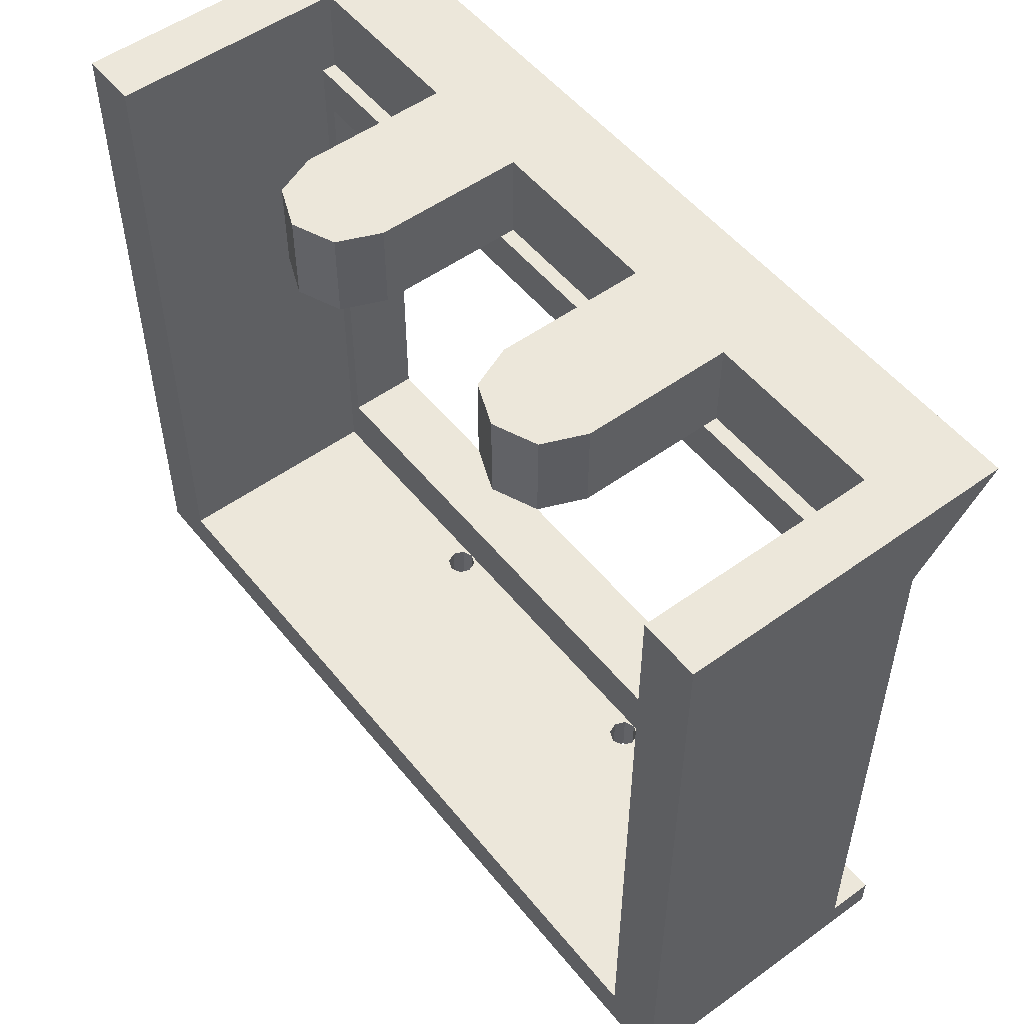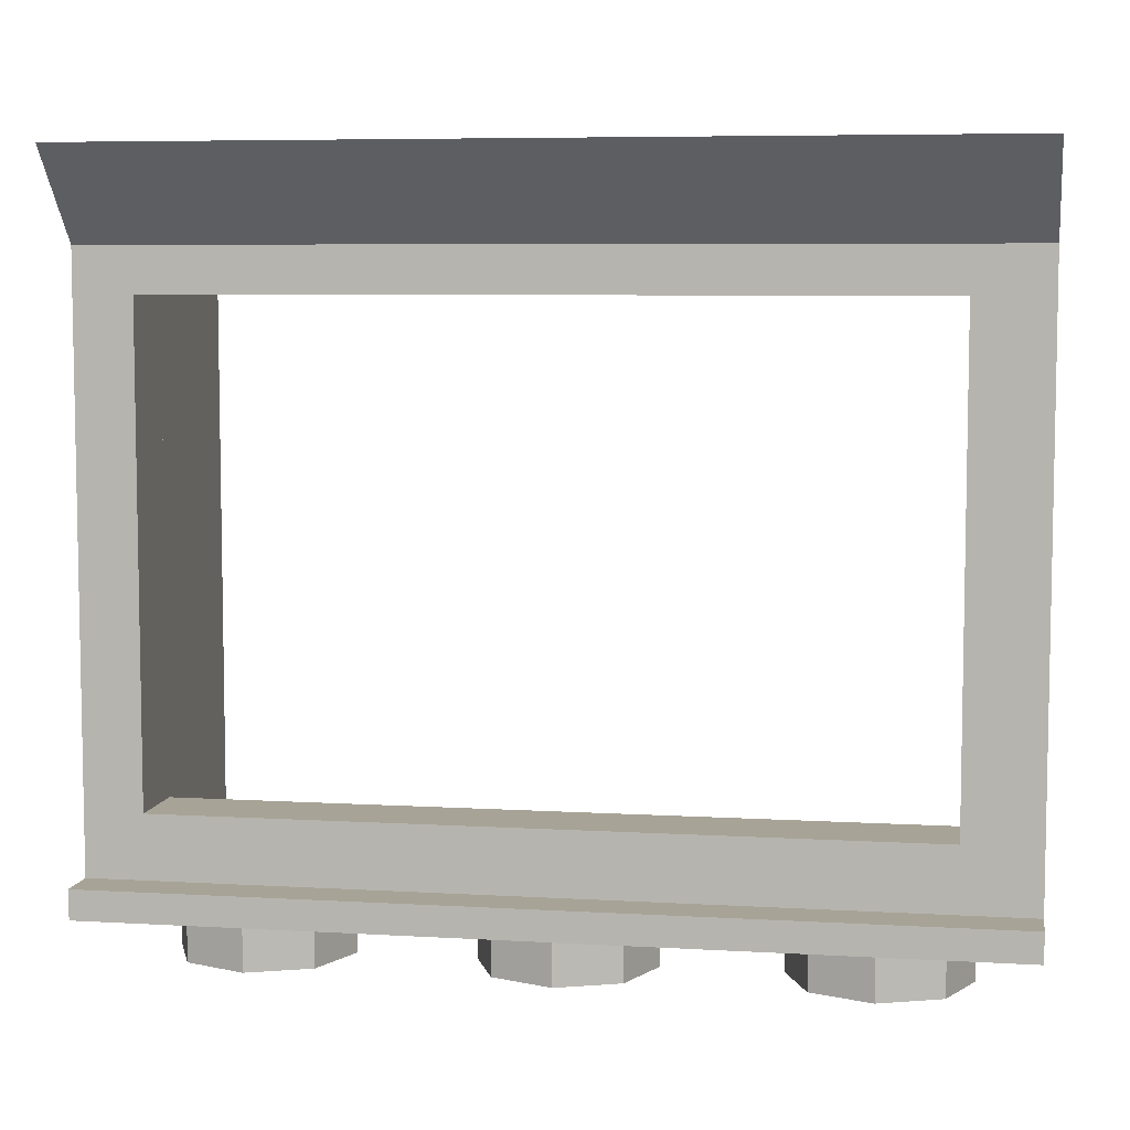
<metadata>
{"format":"obj","ext":"obj","renderer":"f3d","projection":"perspective","resolution":1024,"background":"white","views":[{"elev":52.6,"azim":52.2,"up":"+Y"},{"elev":6.7,"azim":-170.2,"up":"+Y"}]}
</metadata>
<code>
v -0.5 2.4 0.2
v -0.7 2.4 0.2
v -0.6414 2.4 0.3414
v -0.5 2.4 0.2
v -0.6414 2.4 0.3414
v -0.5 2.4 0.4
v -0.5 2.4 0.2
v -0.5 2.4 0.4
v -0.3586 2.4 0.3414
v -0.5 2.4 0.2
v -0.3586 2.4 0.3414
v -0.3 2.4 0.2
v -0.5 2.1 0.2
v -0.3 2.1 0.2
v -0.3586 2.1 0.3414
v -0.5 2.1 0.2
v -0.3586 2.1 0.3414
v -0.5 2.1 0.4
v -0.5 2.1 0.2
v -0.5 2.1 0.4
v -0.6414 2.1 0.3414
v -0.5 2.1 0.2
v -0.6414 2.1 0.3414
v -0.7 2.1 0.2
v -0.3586 2.1 0.3414
v -0.3 2.1 0.2
v -0.3 2.4 0.2
v -0.3586 2.4 0.3414
v -0.5 2.1 0.4
v -0.3586 2.1 0.3414
v -0.3586 2.4 0.3414
v -0.5 2.4 0.4
v -0.6414 2.1 0.3414
v -0.5 2.1 0.4
v -0.5 2.4 0.4
v -0.6414 2.4 0.3414
v -0.7 2.1 0.2
v -0.6414 2.1 0.3414
v -0.6414 2.4 0.3414
v -0.7 2.4 0.2
v -0.3 2.4 -0.3
v -0.7 2.4 -0.3
v -0.7 2.4 0.2
v -0.3 2.4 0.2
v -0.7 2.1 -0.25
v -0.3 2.1 -0.25
v -0.3 2.1 0.2
v -0.7 2.1 0.2
v -0.3 2.1 -0.3
v -0.3 2.4 -0.3
v -0.3 2.4 0.2
v -0.3 2.1 0.2
v -0.7 2.4 -0.3
v -0.7 2.1 -0.3
v -0.7 2.1 0.2
v -0.7 2.4 0.2
v 0.5 2.4 0.2
v 0.3 2.4 0.2
v 0.3586 2.4 0.3414
v 0.5 2.4 0.2
v 0.3586 2.4 0.3414
v 0.5 2.4 0.4
v 0.5 2.4 0.2
v 0.5 2.4 0.4
v 0.6414 2.4 0.3414
v 0.5 2.4 0.2
v 0.6414 2.4 0.3414
v 0.7 2.4 0.2
v 0.5 2.1 0.2
v 0.7 2.1 0.2
v 0.6414 2.1 0.3414
v 0.5 2.1 0.2
v 0.6414 2.1 0.3414
v 0.5 2.1 0.4
v 0.5 2.1 0.2
v 0.5 2.1 0.4
v 0.3586 2.1 0.3414
v 0.5 2.1 0.2
v 0.3586 2.1 0.3414
v 0.3 2.1 0.2
v 0.6414 2.1 0.3414
v 0.7 2.1 0.2
v 0.7 2.4 0.2
v 0.6414 2.4 0.3414
v 0.5 2.1 0.4
v 0.6414 2.1 0.3414
v 0.6414 2.4 0.3414
v 0.5 2.4 0.4
v 0.3586 2.1 0.3414
v 0.5 2.1 0.4
v 0.5 2.4 0.4
v 0.3586 2.4 0.3414
v 0.3 2.1 0.2
v 0.3586 2.1 0.3414
v 0.3586 2.4 0.3414
v 0.3 2.4 0.2
v 0.7 2.4 -0.3
v 0.3 2.4 -0.3
v 0.3 2.4 0.2
v 0.7 2.4 0.2
v 0.3 2.1 -0.25
v 0.7 2.1 -0.25
v 0.7 2.1 0.2
v 0.3 2.1 0.2
v 0.7 2.1 -0.3
v 0.7 2.4 -0.3
v 0.7 2.4 0.2
v 0.7 2.1 0.2
v 0.3 2.4 -0.3
v 0.3 2.1 -0.3
v 0.3 2.1 0.2
v 0.3 2.4 0.2
v 1.5 2.4 -0.625
v 1.5 2.4 0.5
v 1.5 2.1 -0.35
v -1.5 2.4 -0.625
v -1.5 2.1 -0.35
v -1.5 2.4 0.5
v 1.5 2.1 -0.35
v 1.5 2.4 0.5
v 1.5 0 0.5
v 1.5 0.1 -0.35
v 1.5 0.1 -0.35
v 1.5 0 0.5
v 1.5 0 -0.5
v 1.5 0.1 -0.5
v 1.3 2.4 -0.3
v 1.3 2.1 -0.3
v 1.3 2.1 -0.25
v 1.3 2.4 0.5
v 1.3 2.1 -0.25
v 1.3 0.15 -0.25
v 1.3 0.15 0.5
v 1.3 2.4 0.5
v 1.5 2.4 -0.625
v 1.3 2.4 -0.3
v 1.3 2.4 0.5
v 1.5 2.4 0.5
v 1.5 0 0.5
v 1.5 2.4 0.5
v 1.3 2.4 0.5
v 1.3 0.15 0.5
v -1.5 2.1 -0.35
v -1.5 0.1 -0.35
v -1.5 0 0.5
v -1.5 2.4 0.5
v -1.5 0.1 -0.35
v -1.5 0.1 -0.5
v -1.5 0 -0.5
v -1.5 0 0.5
v -1.5 2.4 -0.625
v -1.5 2.4 0.5
v -1.3 2.4 0.5
v -1.3 2.4 -0.3
v -1.5 0 0.5
v -1.3 0.15 0.5
v -1.3 2.4 0.5
v -1.5 2.4 0.5
v -1.3 2.4 -0.3
v -1.3 2.4 0.5
v -1.3 2.1 -0.25
v -1.3 2.1 -0.3
v -1.3 2.1 -0.25
v -1.3 2.4 0.5
v -1.3 0.15 0.5
v -1.3 0.15 -0.25
v 1.5 2.4 -0.625
v 1.5 2.1 -0.35
v -1.5 2.1 -0.35
v -1.5 2.4 -0.625
v 1.5 2.4 -0.625
v -1.5 2.4 -0.625
v -1.3 2.4 -0.3
v 1.3 2.4 -0.3
v 1.3 2.1 -0.3
v -1.3 2.1 -0.3
v -1.3 2.1 -0.25
v 1.3 2.1 -0.25
v 1.3 2.4 -0.3
v -1.3 2.4 -0.3
v -1.3 2.1 -0.3
v 1.3 2.1 -0.3
v 1.5 0.1 -0.35
v 1.5 0.1 -0.5
v -1.5 0.1 -0.5
v -1.5 0.1 -0.35
v 1.5 0.1 -0.5
v 1.5 0 -0.5
v -1.5 0 -0.5
v -1.5 0.1 -0.5
v -1.25 1.95 -0.25
v -1.25 1.95 -0.5
v 1.25 1.95 -0.5
v 1.25 1.95 -0.25
v -1.25 0.35 -0.25
v -1.25 0.35 -0.5
v -1.25 1.95 -0.5
v -1.25 1.95 -0.25
v 1.25 0.35 -0.25
v 1.25 0.35 -0.5
v -1.25 0.35 -0.5
v -1.25 0.35 -0.25
v 1.25 1.95 -0.25
v 1.25 1.95 -0.5
v 1.25 0.35 -0.5
v 1.25 0.35 -0.25
v 1.3 2.1 -0.25
v 1.25 1.95 -0.25
v 1.25 0.35 -0.25
v 1.3 0.15 -0.25
v -1.3 2.1 -0.25
v -1.3 0.15 -0.25
v -1.25 0.35 -0.25
v -1.25 1.95 -0.25
v 1.3 2.1 -0.25
v -1.3 2.1 -0.25
v -1.25 1.95 -0.25
v 1.25 1.95 -0.25
v 1.3 0.15 -0.25
v 1.25 0.35 -0.25
v -1.25 0.35 -0.25
v -1.3 0.15 -0.25
v 1.35 2.05 -0.35
v 1.35 2.05 -0.5
v -1.35 2.05 -0.5
v -1.35 2.05 -0.35
v 1.35 0.25 -0.35
v 1.35 0.25 -0.5
v 1.35 2.05 -0.5
v 1.35 2.05 -0.35
v -1.35 0.25 -0.35
v -1.35 0.25 -0.5
v 1.35 0.25 -0.5
v 1.35 0.25 -0.35
v -1.35 2.05 -0.35
v -1.35 2.05 -0.5
v -1.35 0.25 -0.5
v -1.35 0.25 -0.35
v 1.35 2.05 -0.5
v 1.35 0.25 -0.5
v 1.25 0.35 -0.5
v 1.25 1.95 -0.5
v -1.35 2.05 -0.5
v -1.25 1.95 -0.5
v -1.25 0.35 -0.5
v -1.35 0.25 -0.5
v 1.35 2.05 -0.5
v 1.25 1.95 -0.5
v -1.25 1.95 -0.5
v -1.35 2.05 -0.5
v 1.35 0.25 -0.5
v -1.35 0.25 -0.5
v -1.25 0.35 -0.5
v 1.25 0.35 -0.5
v 1.5 2.1 -0.35
v 1.5 0.1 -0.35
v 1.35 0.25 -0.35
v 1.35 2.05 -0.35
v -1.5 2.1 -0.35
v -1.35 2.05 -0.35
v -1.35 0.25 -0.35
v -1.5 0.1 -0.35
v 1.5 2.1 -0.35
v 1.35 2.05 -0.35
v -1.35 2.05 -0.35
v -1.5 2.1 -0.35
v 1.5 0.1 -0.35
v -1.5 0.1 -0.35
v -1.35 0.25 -0.35
v 1.35 0.25 -0.35
v -0.7879 0 0.2121
v -0.7 0 0
v -0.7 -0.2 0
v -0.7879 -0.2 0.2121
v -1 0 0.3
v -0.7879 0 0.2121
v -0.7879 -0.2 0.2121
v -1 -0.2 0.3
v -1.212 0 0.2121
v -1 0 0.3
v -1 -0.2 0.3
v -1.212 -0.2 0.2121
v -1.3 0 0
v -1.212 0 0.2121
v -1.212 -0.2 0.2121
v -1.3 -0.2 0
v -1.212 0 -0.2121
v -1.3 0 0
v -1.3 -0.2 0
v -1.212 -0.2 -0.2121
v -1 0 -0.3
v -1.212 0 -0.2121
v -1.212 -0.2 -0.2121
v -1 -0.2 -0.3
v -0.7879 0 -0.2121
v -1 0 -0.3
v -1 -0.2 -0.3
v -0.7879 -0.2 -0.2121
v -0.7 0 0
v -0.7879 0 -0.2121
v -0.7879 -0.2 -0.2121
v -0.7 -0.2 0
v -1 -0.2 0
v -0.7 -0.2 0
v -0.7879 -0.2 0.2121
v -1 -0.2 0
v -0.7879 -0.2 0.2121
v -1 -0.2 0.3
v -1 -0.2 0
v -1 -0.2 0.3
v -1.212 -0.2 0.2121
v -1 -0.2 0
v -1.212 -0.2 0.2121
v -1.3 -0.2 0
v -1 -0.2 0
v -1.3 -0.2 0
v -1.212 -0.2 -0.2121
v -1 -0.2 0
v -1.212 -0.2 -0.2121
v -1 -0.2 -0.3
v -1 -0.2 0
v -1 -0.2 -0.3
v -0.7879 -0.2 -0.2121
v -1 -0.2 0
v -0.7879 -0.2 -0.2121
v -0.7 -0.2 0
v 0.2121 0 0.2121
v 0.3 0 0
v 0.3 -0.2 0
v 0.2121 -0.2 0.2121
v 0 0 0.3
v 0.2121 0 0.2121
v 0.2121 -0.2 0.2121
v 0 -0.2 0.3
v -0.2121 0 0.2121
v 0 0 0.3
v 0 -0.2 0.3
v -0.2121 -0.2 0.2121
v -0.3 0 0
v -0.2121 0 0.2121
v -0.2121 -0.2 0.2121
v -0.3 -0.2 0
v -0.2121 0 -0.2121
v -0.3 0 0
v -0.3 -0.2 0
v -0.2121 -0.2 -0.2121
v 0 0 -0.3
v -0.2121 0 -0.2121
v -0.2121 -0.2 -0.2121
v 0 -0.2 -0.3
v 0.2121 0 -0.2121
v 0 0 -0.3
v 0 -0.2 -0.3
v 0.2121 -0.2 -0.2121
v 0.3 0 0
v 0.2121 0 -0.2121
v 0.2121 -0.2 -0.2121
v 0.3 -0.2 0
v 0 -0.2 0
v 0.3 -0.2 0
v 0.2121 -0.2 0.2121
v 0 -0.2 0
v 0.2121 -0.2 0.2121
v 0 -0.2 0.3
v 0 -0.2 0
v 0 -0.2 0.3
v -0.2121 -0.2 0.2121
v 0 -0.2 0
v -0.2121 -0.2 0.2121
v -0.3 -0.2 0
v 0 -0.2 0
v -0.3 -0.2 0
v -0.2121 -0.2 -0.2121
v 0 -0.2 0
v -0.2121 -0.2 -0.2121
v 0 -0.2 -0.3
v 0 -0.2 0
v 0 -0.2 -0.3
v 0.2121 -0.2 -0.2121
v 0 -0.2 0
v 0.2121 -0.2 -0.2121
v 0.3 -0.2 0
v 1.212 0 0.2121
v 1.3 0 0
v 1.3 -0.2 0
v 1.212 -0.2 0.2121
v 1 0 0.3
v 1.212 0 0.2121
v 1.212 -0.2 0.2121
v 1 -0.2 0.3
v 0.7879 0 0.2121
v 1 0 0.3
v 1 -0.2 0.3
v 0.7879 -0.2 0.2121
v 0.7 0 0
v 0.7879 0 0.2121
v 0.7879 -0.2 0.2121
v 0.7 -0.2 0
v 0.7879 0 -0.2121
v 0.7 0 0
v 0.7 -0.2 0
v 0.7879 -0.2 -0.2121
v 1 0 -0.3
v 0.7879 0 -0.2121
v 0.7879 -0.2 -0.2121
v 1 -0.2 -0.3
v 1.212 0 -0.2121
v 1 0 -0.3
v 1 -0.2 -0.3
v 1.212 -0.2 -0.2121
v 1.3 0 0
v 1.212 0 -0.2121
v 1.212 -0.2 -0.2121
v 1.3 -0.2 0
v 1 -0.2 0
v 1.3 -0.2 0
v 1.212 -0.2 0.2121
v 1 -0.2 0
v 1.212 -0.2 0.2121
v 1 -0.2 0.3
v 1 -0.2 0
v 1 -0.2 0.3
v 0.7879 -0.2 0.2121
v 1 -0.2 0
v 0.7879 -0.2 0.2121
v 0.7 -0.2 0
v 1 -0.2 0
v 0.7 -0.2 0
v 0.7879 -0.2 -0.2121
v 1 -0.2 0
v 0.7879 -0.2 -0.2121
v 1 -0.2 -0.3
v 1 -0.2 0
v 1 -0.2 -0.3
v 1.212 -0.2 -0.2121
v 1 -0.2 0
v 1.212 -0.2 -0.2121
v 1.3 -0.2 0
v 1.5 0 0.5
v 1.3 0.15 0.5
v -1.3 0.15 0.5
v -1.5 0 0.5
v 0.55 0 -0.15
v 0.5354 0 -0.1646
v 0.55 0 -0.2
v 0.55 0 -0.15
v 0.5 0 -0.15
v 0.5354 0 -0.1646
v 0.45 0 -0.15
v 0.4646 0 -0.1646
v 0.5 0 -0.15
v 0.45 0 -0.15
v 0.45 0 -0.2
v 0.4646 0 -0.1646
v 0.45 0 -0.25
v 0.4646 0 -0.2354
v 0.45 0 -0.2
v 0.45 0 -0.25
v 0.5 0 -0.25
v 0.4646 0 -0.2354
v 0.55 0 -0.25
v 0.5354 0 -0.2354
v 0.5 0 -0.25
v 0.55 0 -0.25
v 0.55 0 -0.2
v 0.5354 0 -0.2354
v 0.55 0.15 -0.15
v 0.5354 0.15 -0.1646
v 0.55 0.15 -0.2
v 0.55 0.15 -0.15
v 0.5 0.15 -0.15
v 0.5354 0.15 -0.1646
v 0.45 0.15 -0.15
v 0.4646 0.15 -0.1646
v 0.5 0.15 -0.15
v 0.45 0.15 -0.15
v 0.45 0.15 -0.2
v 0.4646 0.15 -0.1646
v 0.45 0.15 -0.25
v 0.4646 0.15 -0.2354
v 0.45 0.15 -0.2
v 0.45 0.15 -0.25
v 0.5 0.15 -0.25
v 0.4646 0.15 -0.2354
v 0.55 0.15 -0.25
v 0.5354 0.15 -0.2354
v 0.5 0.15 -0.25
v 0.55 0.15 -0.25
v 0.55 0.15 -0.2
v 0.5354 0.15 -0.2354
v 0.5354 0.15 -0.1646
v 0.55 0.15 -0.2
v 0.55 0 -0.2
v 0.5354 0 -0.1646
v 0.5 0.15 -0.15
v 0.5354 0.15 -0.1646
v 0.5354 0 -0.1646
v 0.5 0 -0.15
v 0.4646 0.15 -0.1646
v 0.5 0.15 -0.15
v 0.5 0 -0.15
v 0.4646 0 -0.1646
v 0.45 0.15 -0.2
v 0.4646 0.15 -0.1646
v 0.4646 0 -0.1646
v 0.45 0 -0.2
v 0.4646 0.15 -0.2354
v 0.45 0.15 -0.2
v 0.45 0 -0.2
v 0.4646 0 -0.2354
v 0.5 0.15 -0.25
v 0.4646 0.15 -0.2354
v 0.4646 0 -0.2354
v 0.5 0 -0.25
v 0.5354 0.15 -0.2354
v 0.5 0.15 -0.25
v 0.5 0 -0.25
v 0.5354 0 -0.2354
v 0.55 0.15 -0.2
v 0.5354 0.15 -0.2354
v 0.5354 0 -0.2354
v 0.55 0 -0.2
v -0.45 0 -0.15
v -0.4646 0 -0.1646
v -0.45 0 -0.2
v -0.45 0 -0.15
v -0.5 0 -0.15
v -0.4646 0 -0.1646
v -0.55 0 -0.15
v -0.5354 0 -0.1646
v -0.5 0 -0.15
v -0.55 0 -0.15
v -0.55 0 -0.2
v -0.5354 0 -0.1646
v -0.55 0 -0.25
v -0.5354 0 -0.2354
v -0.55 0 -0.2
v -0.55 0 -0.25
v -0.5 0 -0.25
v -0.5354 0 -0.2354
v -0.45 0 -0.25
v -0.4646 0 -0.2354
v -0.5 0 -0.25
v -0.45 0 -0.25
v -0.45 0 -0.2
v -0.4646 0 -0.2354
v -0.45 0.15 -0.15
v -0.4646 0.15 -0.1646
v -0.45 0.15 -0.2
v -0.45 0.15 -0.15
v -0.5 0.15 -0.15
v -0.4646 0.15 -0.1646
v -0.55 0.15 -0.15
v -0.5354 0.15 -0.1646
v -0.5 0.15 -0.15
v -0.55 0.15 -0.15
v -0.55 0.15 -0.2
v -0.5354 0.15 -0.1646
v -0.55 0.15 -0.25
v -0.5354 0.15 -0.2354
v -0.55 0.15 -0.2
v -0.55 0.15 -0.25
v -0.5 0.15 -0.25
v -0.5354 0.15 -0.2354
v -0.45 0.15 -0.25
v -0.4646 0.15 -0.2354
v -0.5 0.15 -0.25
v -0.45 0.15 -0.25
v -0.45 0.15 -0.2
v -0.4646 0.15 -0.2354
v -0.4646 0.15 -0.1646
v -0.45 0.15 -0.2
v -0.45 0 -0.2
v -0.4646 0 -0.1646
v -0.5 0.15 -0.15
v -0.4646 0.15 -0.1646
v -0.4646 0 -0.1646
v -0.5 0 -0.15
v -0.5354 0.15 -0.1646
v -0.5 0.15 -0.15
v -0.5 0 -0.15
v -0.5354 0 -0.1646
v -0.55 0.15 -0.2
v -0.5354 0.15 -0.1646
v -0.5354 0 -0.1646
v -0.55 0 -0.2
v -0.5354 0.15 -0.2354
v -0.55 0.15 -0.2
v -0.55 0 -0.2
v -0.5354 0 -0.2354
v -0.5 0.15 -0.25
v -0.5354 0.15 -0.2354
v -0.5354 0 -0.2354
v -0.5 0 -0.25
v -0.4646 0.15 -0.2354
v -0.5 0.15 -0.25
v -0.5 0 -0.25
v -0.4646 0 -0.2354
v -0.45 0.15 -0.2
v -0.4646 0.15 -0.2354
v -0.4646 0 -0.2354
v -0.45 0 -0.2
v 1.5 0 -0.5
v 1.5 0 0.5
v 0.55 0 -0.15
v 0.55 0 -0.25
v -1.5 0 -0.5
v -0.55 0 -0.25
v -0.55 0 -0.15
v -1.5 0 0.5
v 1.5 0 -0.5
v 0.55 0 -0.25
v -0.55 0 -0.25
v -1.5 0 -0.5
v 1.5 0 0.5
v -1.5 0 0.5
v -0.55 0 -0.15
v 0.55 0 -0.15
v -0.45 0 -0.15
v -0.45 0 -0.25
v 0.45 0 -0.25
v 0.45 0 -0.15
v 1.3 0.15 -0.25
v 0.55 0.15 -0.25
v 0.55 0.15 -0.15
v 1.3 0.15 0.5
v -1.3 0.15 -0.25
v -1.3 0.15 0.5
v -0.55 0.15 -0.15
v -0.55 0.15 -0.25
v 1.3 0.15 0.5
v 0.55 0.15 -0.15
v -0.55 0.15 -0.15
v -1.3 0.15 0.5
v -0.45 0.15 -0.15
v 0.45 0.15 -0.15
v 0.45 0.15 -0.25
v -0.45 0.15 -0.25
g mesh1857313
f 1 2 3
f 4 5 6
f 7 8 9
f 10 11 12
g mesh1857315
f 13 14 15
f 16 17 18
f 19 20 21
f 22 23 24
g mesh1857317
f 25 26 27
f 27 28 25
f 29 30 31
f 31 32 29
f 33 34 35
f 35 36 33
f 37 38 39
f 39 40 37
f 41 42 43
f 43 44 41
f 45 46 47
f 47 48 45
f 49 50 51
f 51 52 49
f 53 54 55
f 55 56 53
g mesh1857323
f 57 58 59
f 60 61 62
f 63 64 65
f 66 67 68
g mesh1857325
f 69 70 71
f 72 73 74
f 75 76 77
f 78 79 80
g mesh1857327
f 81 82 83
f 83 84 81
f 85 86 87
f 87 88 85
f 89 90 91
f 91 92 89
f 93 94 95
f 95 96 93
f 97 98 99
f 99 100 97
f 101 102 103
f 103 104 101
f 105 106 107
f 107 108 105
f 109 110 111
f 111 112 109
f 113 114 115
f 116 117 118
f 119 120 121
f 121 122 119
f 123 124 125
f 125 126 123
f 127 128 129
f 129 130 127
f 131 132 133
f 133 134 131
f 135 136 137
f 137 138 135
f 139 140 141
f 141 142 139
f 143 144 145
f 145 146 143
f 147 148 149
f 149 150 147
f 151 152 153
f 153 154 151
f 155 156 157
f 157 158 155
f 159 160 161
f 161 162 159
f 163 164 165
f 165 166 163
f 167 168 169
f 169 170 167
f 171 172 173
f 173 174 171
f 175 176 177
f 177 178 175
f 179 180 181
f 181 182 179
f 183 184 185
f 185 186 183
f 187 188 189
f 189 190 187
g mesh1857330
f 191 192 193
f 193 194 191
f 195 196 197
f 197 198 195
f 199 200 201
f 201 202 199
f 203 204 205
f 205 206 203
f 207 208 209
f 209 210 207
f 211 212 213
f 213 214 211
f 215 216 217
f 217 218 215
f 219 220 221
f 221 222 219
g mesh1857332
f 223 224 225
f 225 226 223
f 227 228 229
f 229 230 227
f 231 232 233
f 233 234 231
f 235 236 237
f 237 238 235
f 239 240 241
f 241 242 239
f 243 244 245
f 245 246 243
f 247 248 249
f 249 250 247
f 251 252 253
f 253 254 251
f 255 256 257
f 257 258 255
f 259 260 261
f 261 262 259
f 263 264 265
f 265 266 263
f 267 268 269
f 269 270 267
g mesh1857337
f 271 273 272
f 273 271 274
f 275 277 276
f 277 275 278
f 279 281 280
f 281 279 282
f 283 285 284
f 285 283 286
f 287 289 288
f 289 287 290
f 291 293 292
f 293 291 294
f 295 297 296
f 297 295 298
f 299 301 300
f 301 299 302
g mesh1857339
f 303 304 305
f 306 307 308
f 309 310 311
f 312 313 314
f 315 316 317
f 318 319 320
f 321 322 323
f 324 325 326
g mesh1857345
f 327 329 328
f 329 327 330
f 331 333 332
f 333 331 334
f 335 337 336
f 337 335 338
f 339 341 340
f 341 339 342
f 343 345 344
f 345 343 346
f 347 349 348
f 349 347 350
f 351 353 352
f 353 351 354
f 355 357 356
f 357 355 358
g mesh1857347
f 359 360 361
f 362 363 364
f 365 366 367
f 368 369 370
f 371 372 373
f 374 375 376
f 377 378 379
f 380 381 382
g mesh1857353
f 383 385 384
f 385 383 386
f 387 389 388
f 389 387 390
f 391 393 392
f 393 391 394
f 395 397 396
f 397 395 398
f 399 401 400
f 401 399 402
f 403 405 404
f 405 403 406
f 407 409 408
f 409 407 410
f 411 413 412
f 413 411 414
g mesh1857355
f 415 416 417
f 418 419 420
f 421 422 423
f 424 425 426
f 427 428 429
f 430 431 432
f 433 434 435
f 436 437 438
f 439 440 441
f 441 442 439
g mesh1857360
f 443 444 445
f 446 447 448
f 449 450 451
f 452 453 454
f 455 456 457
f 458 459 460
f 461 462 463
f 464 465 466
g mesh1857363
f 467 469 468
f 470 472 471
f 473 475 474
f 476 478 477
f 479 481 480
f 482 484 483
f 485 487 486
f 488 490 489
g mesh1857365
f 491 492 493
f 493 494 491
f 495 496 497
f 497 498 495
f 499 500 501
f 501 502 499
f 503 504 505
f 505 506 503
f 507 508 509
f 509 510 507
f 511 512 513
f 513 514 511
f 515 516 517
f 517 518 515
f 519 520 521
f 521 522 519
g mesh1857368
f 523 524 525
f 526 527 528
f 529 530 531
f 532 533 534
f 535 536 537
f 538 539 540
f 541 542 543
f 544 545 546
g mesh1857371
f 547 549 548
f 550 552 551
f 553 555 554
f 556 558 557
f 559 561 560
f 562 564 563
f 565 567 566
f 568 570 569
g mesh1857373
f 571 572 573
f 573 574 571
f 575 576 577
f 577 578 575
f 579 580 581
f 581 582 579
f 583 584 585
f 585 586 583
f 587 588 589
f 589 590 587
f 591 592 593
f 593 594 591
f 595 596 597
f 597 598 595
f 599 600 601
f 601 602 599
f 603 604 605
f 605 606 603
f 607 608 609
f 609 610 607
f 611 612 613
f 613 614 611
f 615 616 617
f 617 618 615
f 619 620 621
f 621 622 619
f 623 624 625
f 625 626 623
f 627 628 629
f 629 630 627
f 631 632 633
f 633 634 631
f 635 636 637
f 637 638 635

</code>
